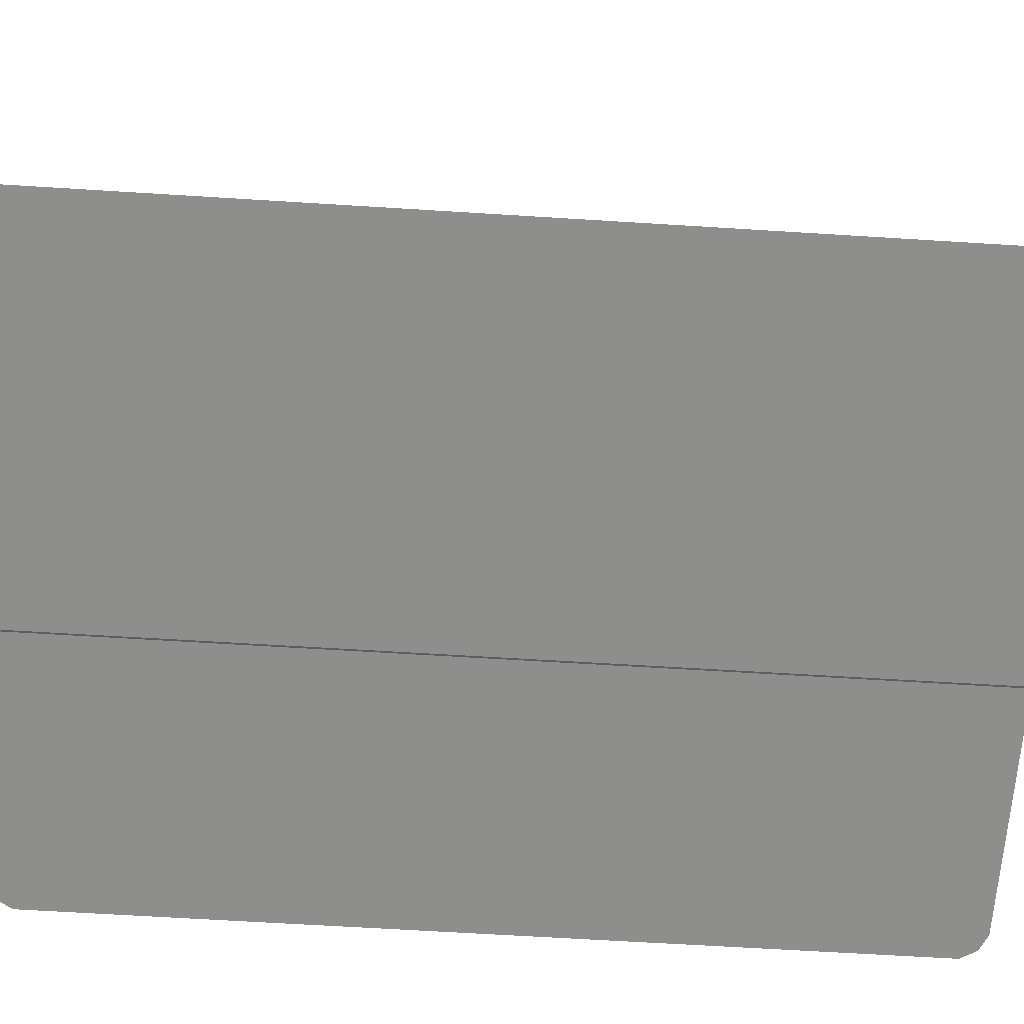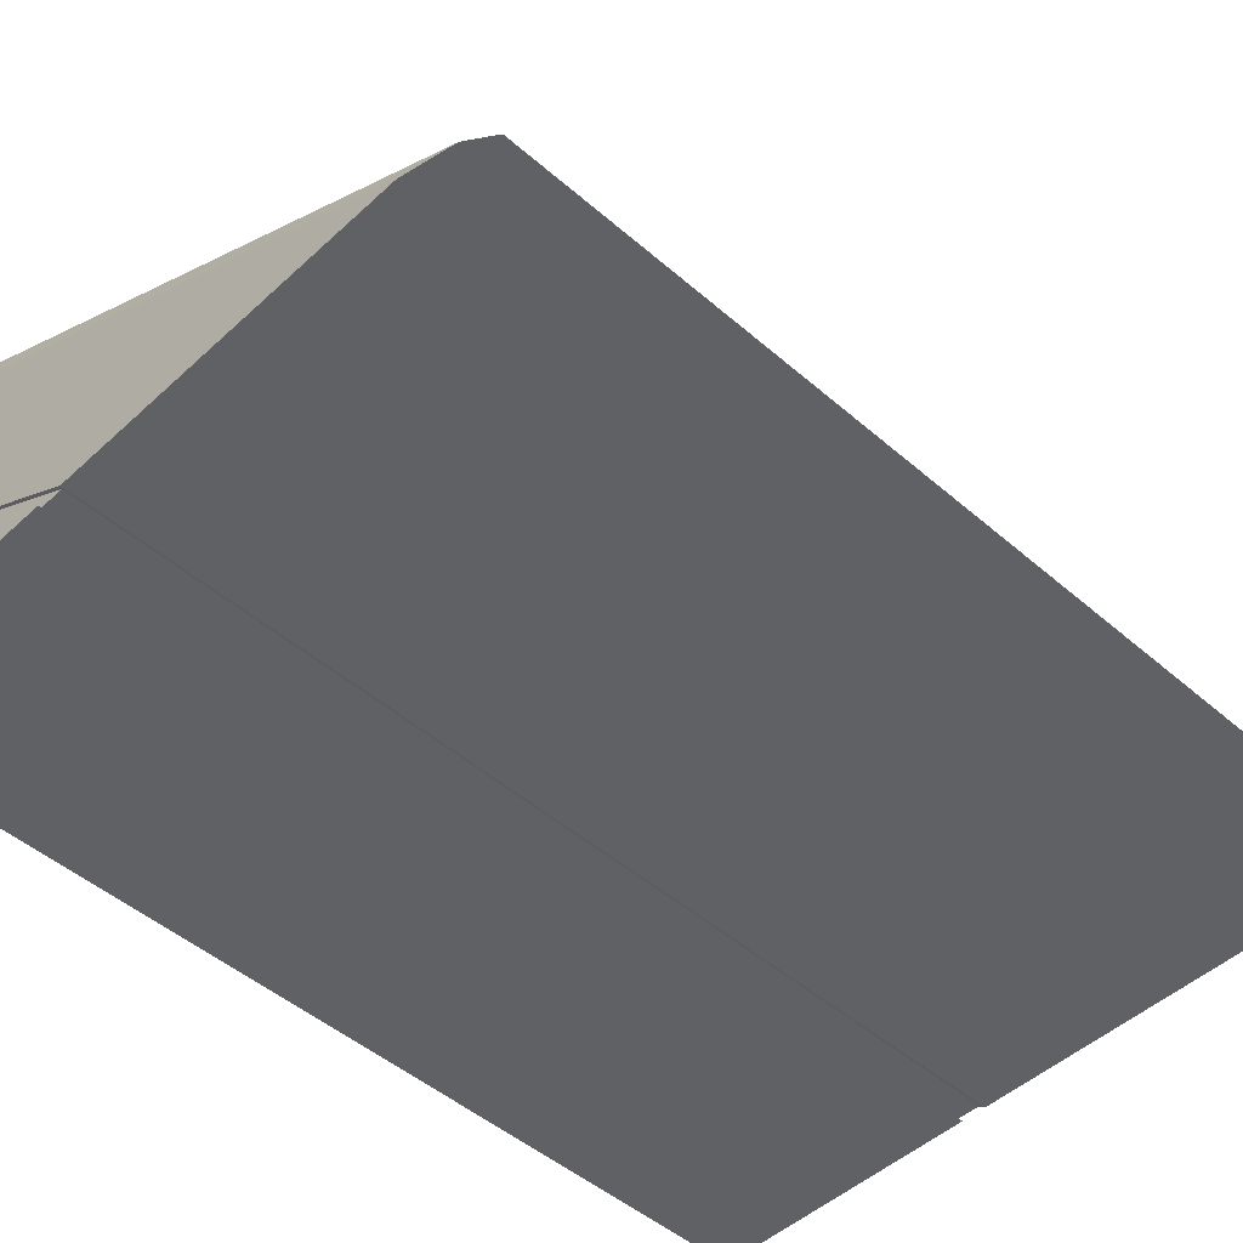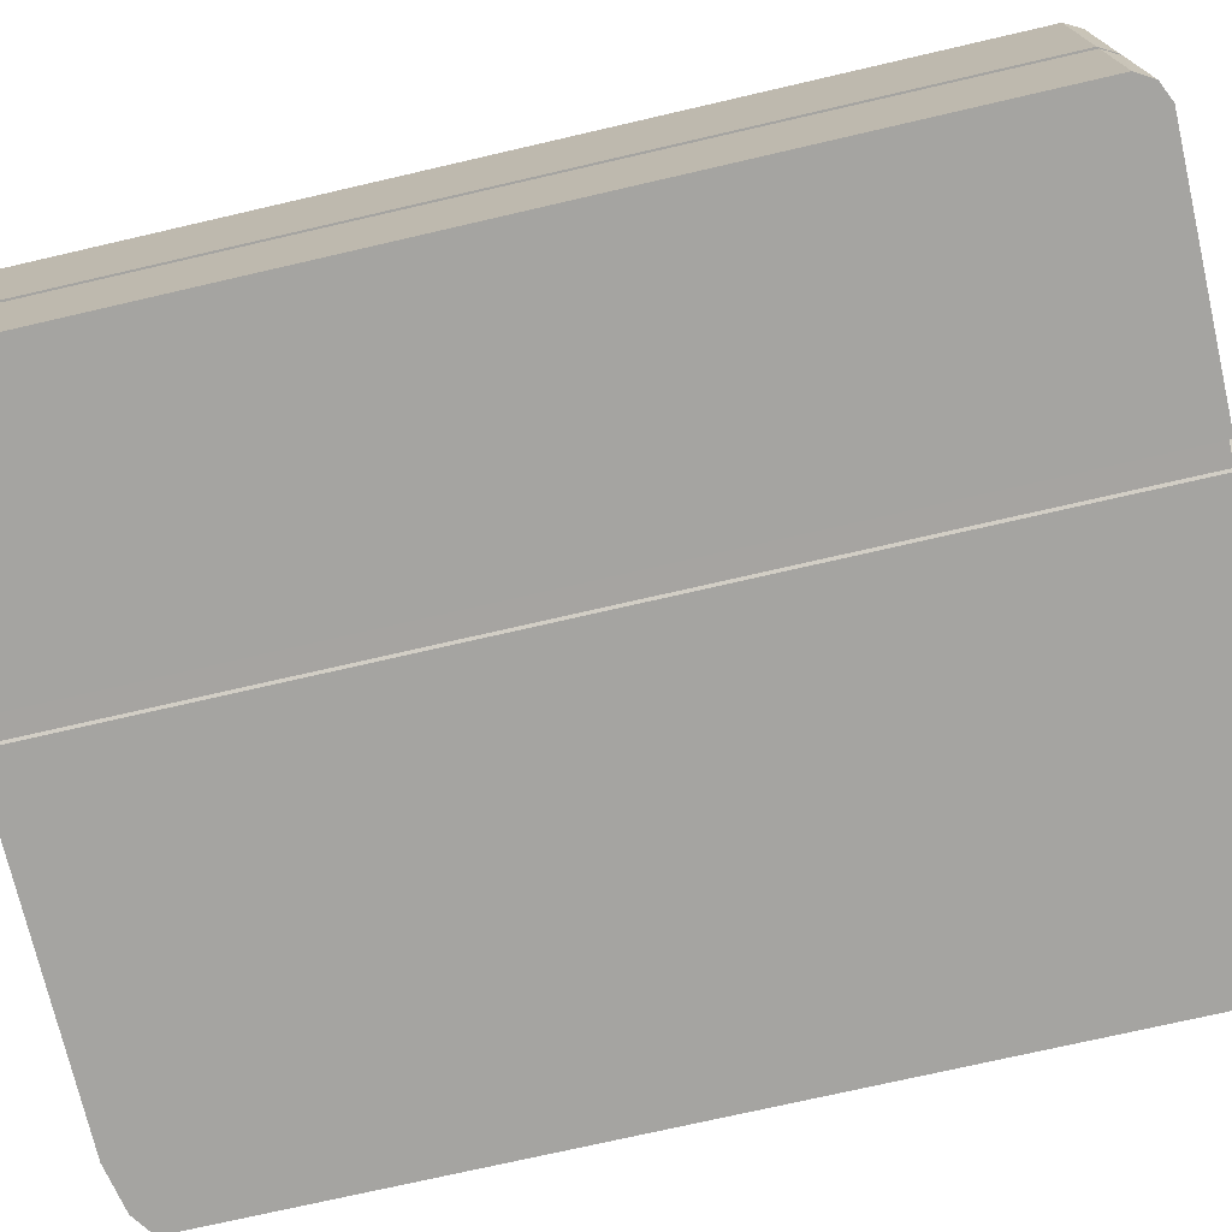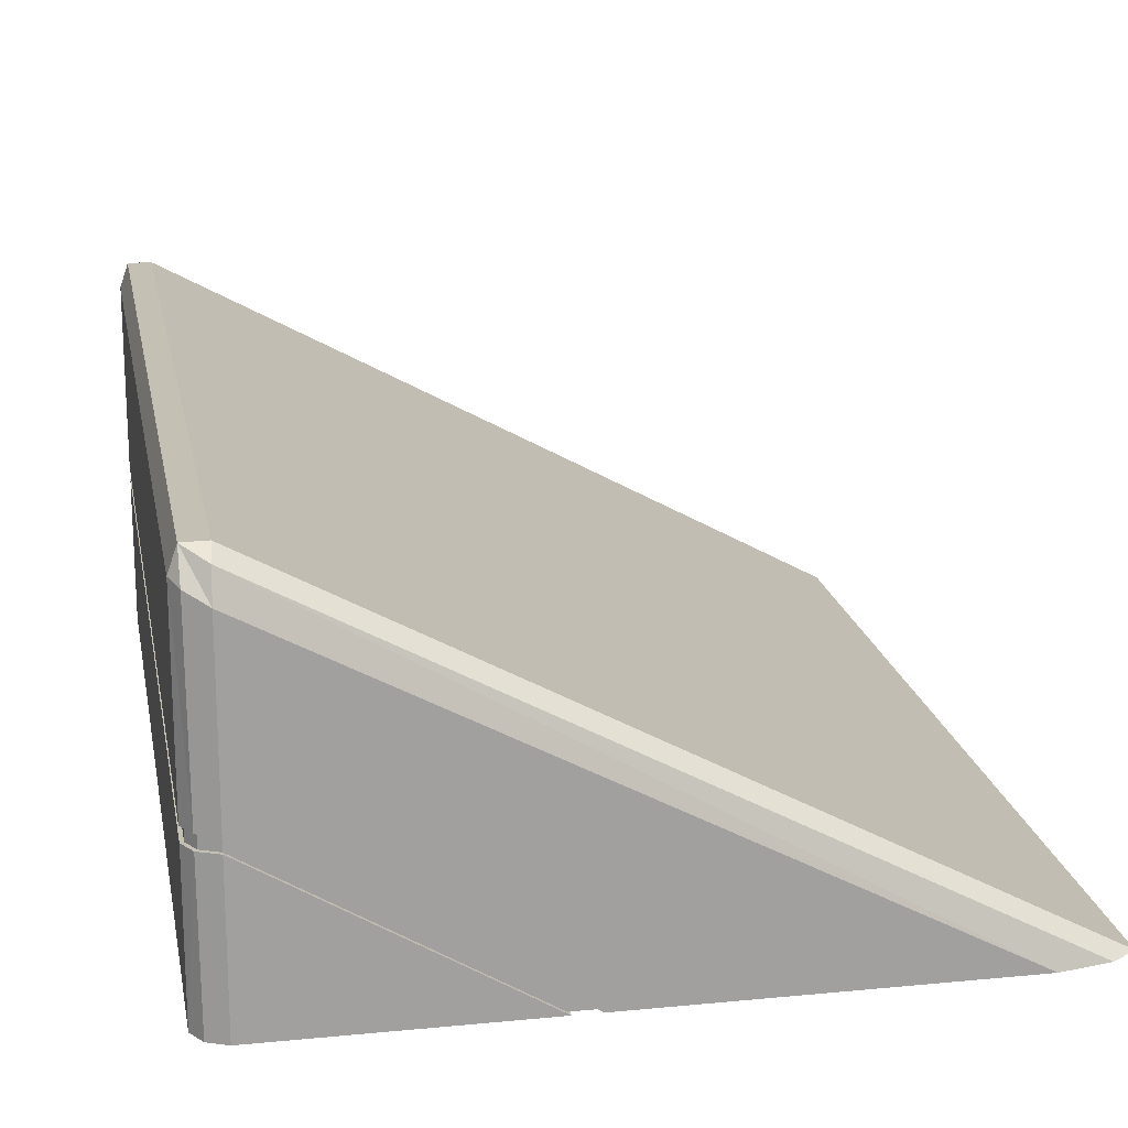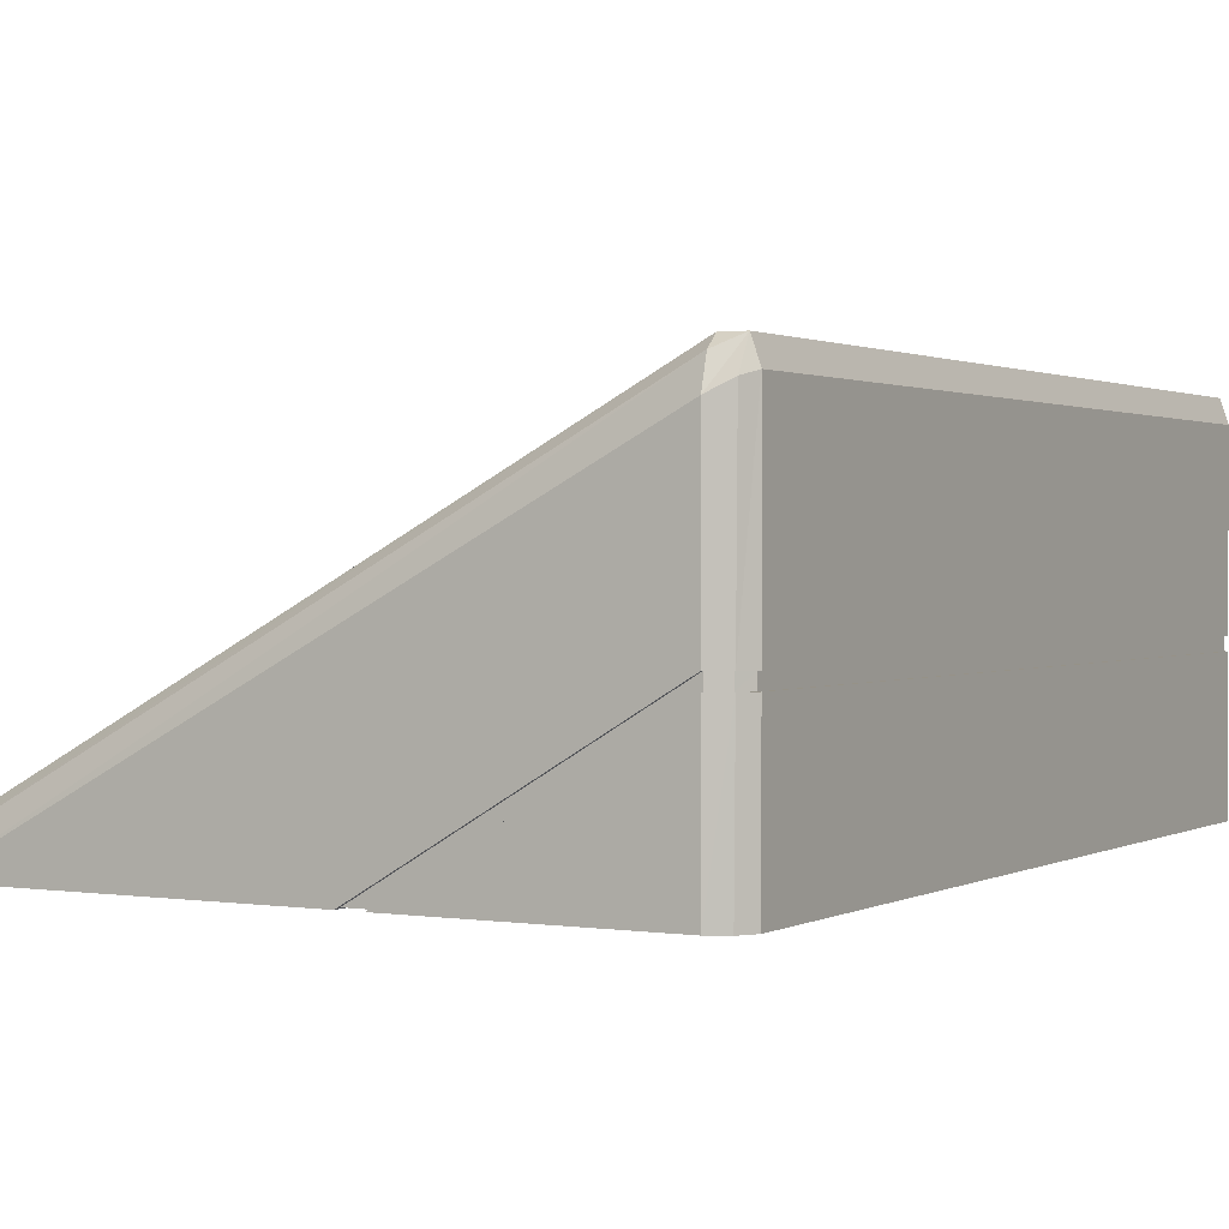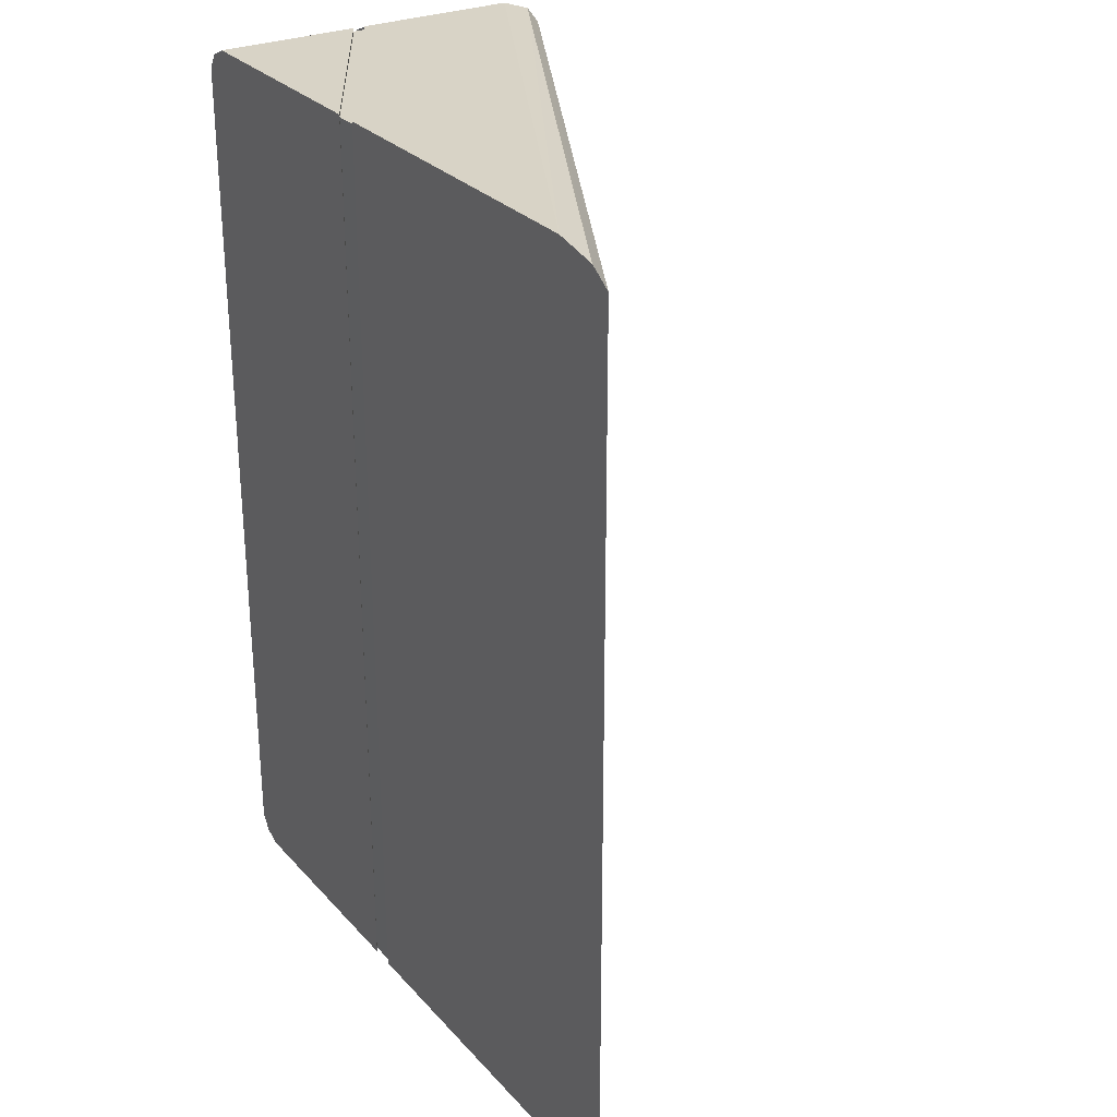
<metadata>
{"format":"obj","ext":"obj","renderer":"f3d","projection":"perspective","resolution":1024,"background":"white","views":[{"elev":-64.9,"azim":86.4,"up":"+Y"},{"elev":-48.1,"azim":45.8,"up":"+Y"},{"elev":-73.4,"azim":-77.0,"up":"+Y"},{"elev":18.4,"azim":-10.6,"up":"+Y"},{"elev":1.1,"azim":-150.5,"up":"+Y"},{"elev":28.2,"azim":57.2,"up":"+Z"}]}
</metadata>
<code>
v  0.8366 -0 1.053
v  -0.764 0.8612 1.053
v  -0.764 0.8612 -1.053
v  0.8366 -0 -1.053
v  -0.7698 0.7677 -1.112
v  -0.7698 0.3764 -1.112
v  -0.1378 -0 -1.112
v  0.6711 -0 -1.112
v  -0.8366 -0 -1.053
v  -0.8366 0.3458 -1.053
v  -0.8366 0.3458 1.053
v  -0.8366 -0 1.053
v  0.7825 -0 -1.09
v  -0.7676 0.8337 -1.09
v  -0.8128 -0 -1.093
v  -0.8148 0.3458 -1.091
v  -0.8149 0.3764 -1.091
v  -0.8173 0.7948 -1.09
v  -0.8366 0.8055 -1.053
v  -0.8366 0.8055 1.053
v  -0.8366 0.3764 1.053
v  -0.8366 0.3764 -1.053
v  -0.8093 0.3764 -1.085
v  -0.8092 0.3458 -1.085
v  -0.7698 0.3459 -1.104
v  -0.7697 0.3764 -1.104
v  -0.7698 -0 -1.112
v  -0.7698 0.3459 -1.112
v  -0.8287 0.3764 -1.051
v  -0.8287 0.3764 1.051
v  -0.8287 0.3458 1.051
v  -0.8287 0.3458 -1.051
v  -0.195 -0 -1.112
v  -0.201 0.0035 -1.104
v  -0.1438 0.0034 -1.104
v  -0.8176 0.8606 -1.053
v  -0.8176 0.8606 1.053
v  -0.7698 0.7677 1.112
v  0.6711 -0 1.112
v  -0.1378 -0 1.112
v  -0.7698 0.3764 1.112
v  -0.7676 0.8337 1.09
v  0.7825 -0 1.09
v  -0.8148 0.3458 1.091
v  -0.8128 -0 1.093
v  -0.8149 0.3764 1.091
v  -0.8173 0.7948 1.09
v  -0.8093 0.3764 1.085
v  -0.7697 0.3764 1.104
v  -0.7698 0.3459 1.104
v  -0.8092 0.3458 1.085
v  -0.7698 0.3459 1.112
v  -0.7698 -0 1.112
v  -0.195 -0 1.112
v  -0.1438 0.0034 1.104
v  -0.201 0.0035 1.104
o 010
g 010
f 3 2 1
f 1 4 3
f 7 6 5
f 5 8 7
f 11 10 9
f 9 12 11
f 14 13 8
f 8 5 14
f 16 15 9
f 9 10 16
f 5 6 17
f 17 18 5
f 3 4 13
f 13 14 3
f 21 20 19
f 19 22 21
f 19 18 17
f 17 22 19
f 25 24 23
f 23 26 25
f 27 15 16
f 16 28 27
f 31 30 29
f 29 32 31
f 29 23 24
f 24 32 29
f 33 27 28
f 34 25 26
f 26 35 34
f 30 21 22
f 22 29 30
f 26 6 7
f 7 35 26
f 23 17 6
f 6 26 23
f 29 22 17
f 17 23 29
f 25 28 16
f 16 24 25
f 34 33 28
f 28 25 34
f 11 31 32
f 32 10 11
f 24 16 10
f 10 32 24
f 36 3 14
f 14 5 36
f 18 19 36
f 36 5 18
f 20 37 36
f 36 19 20
f 2 3 36
f 36 37 2
f 40 39 38
f 38 41 40
f 42 38 39
f 39 43 42
f 44 11 12
f 12 45 44
f 38 47 46
f 46 41 38
f 2 42 43
f 43 1 2
f 20 21 46
f 46 47 20
f 50 49 48
f 48 51 50
f 53 52 44
f 44 45 53
f 30 31 51
f 51 48 30
f 53 54 52
f 56 55 49
f 49 50 56
f 49 55 40
f 40 41 49
f 48 49 41
f 41 46 48
f 30 48 46
f 46 21 30
f 50 51 44
f 44 52 50
f 56 50 52
f 52 54 56
f 51 31 11
f 11 44 51
f 37 38 42
f 42 2 37
f 47 38 37
f 37 20 47
f 15 27 53
f 53 45 15
f 15 45 12
f 12 9 15
f 54 53 27
f 27 33 54
f 39 40 7
f 7 8 39
f 8 13 43
f 43 39 8
f 40 55 35
f 35 7 40
f 56 54 33
f 33 34 56
f 34 35 55
f 55 56 34
f 4 1 43
f 43 13 4

</code>
